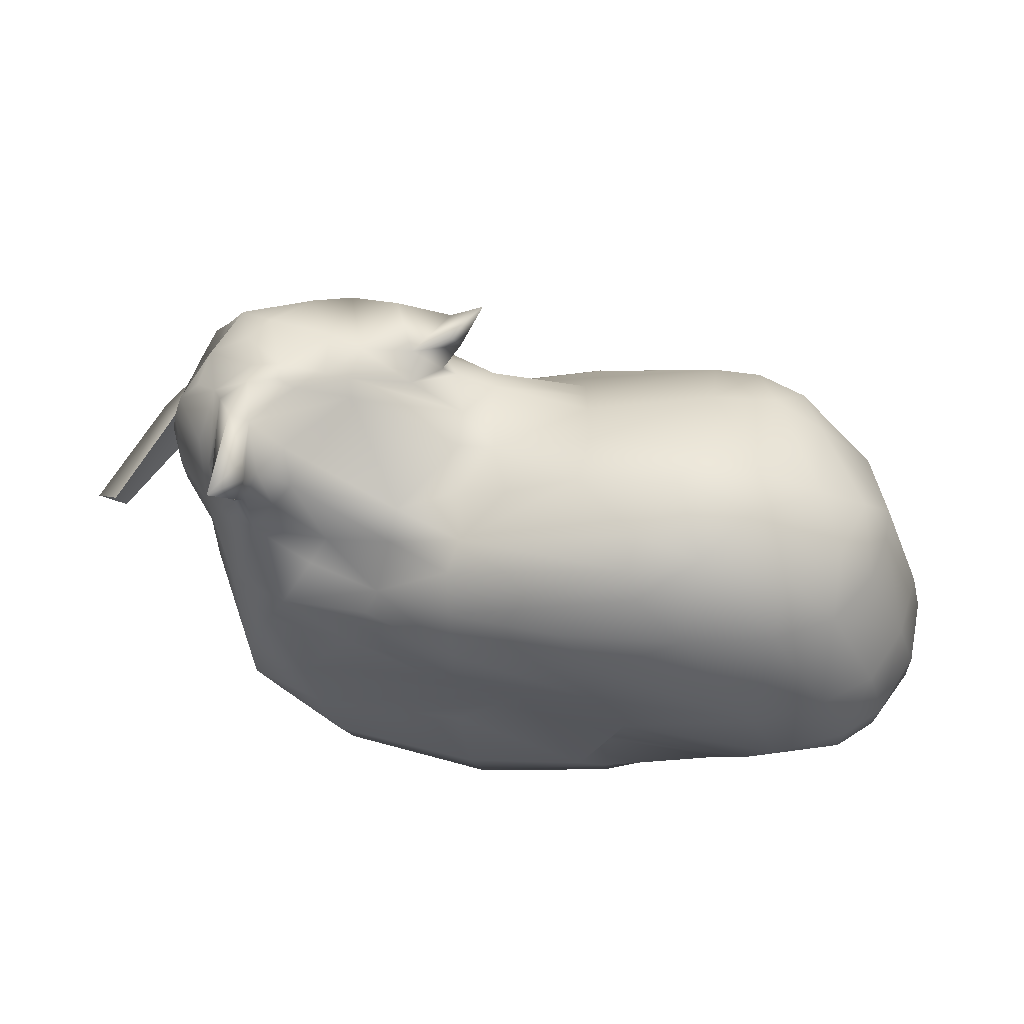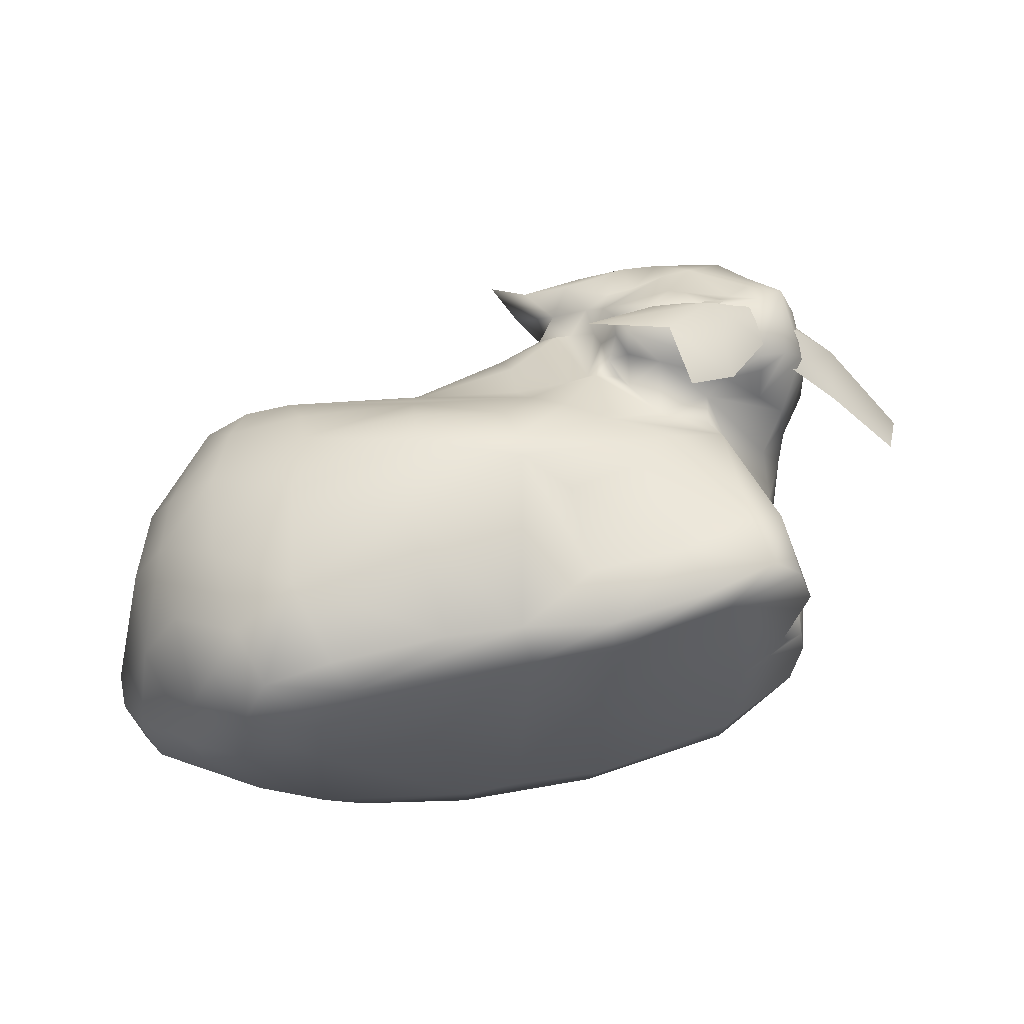
<metadata>
{"format":"obj","ext":"obj","renderer":"f3d","projection":"perspective","resolution":1024,"background":"white","views":[{"elev":58.9,"azim":-179.7,"up":"+Y"},{"elev":53.3,"azim":-12.8,"up":"+Z"}]}
</metadata>
<code>
o cat
v -0.132 0.2476 -0.1435
v -0.1894 0.1717 -0.1677
v -0.07639 0.2148 -0.1487
v -0.07639 0.2148 -0.1487
v -0.04597 0.2416 -0.1349
v 0.02934 0.2044 -0.132
v -0.07639 0.2148 -0.1487
v 0.1026 0.18 -0.09396
v 0.09439 0.1949 -0.09208
v -0.1433 0.2956 -0.1051
v -0.0996 0.2743 -0.1243
v 0.03106 0.2391 -0.1176
v 0.08533 0.2108 -0.0827
v 0.1529 0.2085 -0.08943
v 0.1106 0.1633 -0.0979
v 0.03008 0.165 -0.1282
v 0.03123 0.1314 -0.1204
v -0.01963 0.1294 -0.1285
v 0.1458 0.12 -0.1037
v 0.134 0.08653 -0.1117
v 0.1853 0.09417 -0.0892
v 0.1724 0.04857 -0.0808
v 0.1235 0.03553 -0.1109
v 0.1595 0.01699 -0.07705
v 0.1326 0.2315 -0.07107
v 0.1864 0.1359 -0.0905
v 0.1671 0.1854 -0.09267
v 0.08533 0.2108 -0.0827
v 0.03281 0.2614 -0.09547
v -0.09376 0.2877 -0.1083
v -0.1932 0.08241 -0.1556
v -0.09789 0.1248 -0.1498
v -0.2113 0.113 -0.1658
v -0.08881 0.09062 -0.1448
v -0.0673 0.04242 -0.1432
v 0.02763 0.08972 -0.1274
v 0.01877 0.03387 -0.1376
v 0.1154 0.003239 -0.1029
v 0.01092 0.004194 -0.1326
v -0.08776 0.03602 -0.1423
v -0.1762 0.03843 -0.1356
v -0.2183 0.03822 -0.124
v -0.2627 0.09186 -0.1495
v -0.2628 0.1233 -0.1549
v -0.2388 0.1781 -0.1562
v -0.06935 0.1744 -0.1506
v 0.02934 0.2044 -0.132
v -0.07639 0.2148 -0.1487
v -0.2928 0.1202 -0.133
v -0.2917 0.08686 -0.1282
v -0.2412 0.03487 -0.09981
v -0.2183 0.03822 -0.124
v -0.1942 0.0183 -0.1085
v -0.1658 0.01516 -0.1197
v -0.1942 0.0183 -0.1085
v -0.08458 -0.002259 -0.1055
v -0.08795 0.007838 -0.1335
v -0.049 -0.001889 -0.1059
v -0.2628 0.1233 -0.1549
v -0.2783 0.1689 -0.1312
v -0.242 0.2415 -0.1206
v -0.1982 0.2462 -0.1391
v -0.2048 0.2766 -0.1078
v -0.2466 0.2652 -0.08053
v -0.2727 0.2371 -0.08379
v -0.2681 0.2605 -0.03712
v -0.2862 0.2356 -0.04966
v -0.3043 0.1673 -0.09138
v -0.32 0.1193 -0.0903
v -0.3198 0.09283 -0.09006
v -0.3098 0.07051 -0.08295
v -0.3295 0.09568 -0.04548
v -0.3293 0.122 -0.04356
v -0.3194 0.1616 -0.04294
v -0.2913 0.2294 -0.02332
v -0.241 0.2642 0.02541
v -0.2337 0.2826 -0.04083
v -0.1818 0.3037 -0.07037
v -0.1982 0.2462 -0.1391
v -0.3178 0.07146 -0.04826
v -0.2845 0.2057 0.03599
v -0.3026 0.1535 0.0358
v -0.304 0.0889 0.02975
v -0.3165 0.07246 -0.02625
v -0.2766 0.03095 -0.03448
v -0.2507 0.008778 -0.004241
v -0.1945 0.000723 -0.01414
v -0.08458 -0.002259 -0.1055
v -0.1149 -0.005821 -0.007375
v -0.049 -0.001889 -0.1059
v -0.03833 -0.009949 0.07614
v -0.1911 -0.006414 0.0413
v -0.2463 0.004854 0.03961
v -0.2745 0.03467 0.03845
v -0.2844 0.03352 -0.01116
v -0.09935 0.301 -0.0873
v -0.1294 0.3119 -0.05147
v -0.19 0.3039 -0.03689
v -0.2055 0.2796 0.0406
v -0.2315 0.2528 0.06317
v -0.2674 0.1881 0.0736
v -0.2799 0.1455 0.07389
v -0.2771 0.08575 0.07153
v -0.2575 0.03518 0.07133
v -0.2235 0.009295 0.08229
v -0.2338 0.1751 0.1081
v -0.2424 0.1133 0.1036
v -0.2365 0.04739 0.09821
v -0.1927 0.06091 0.1223
v -0.1808 0.1325 0.1318
v -0.1761 0.008573 0.09568
v -0.09524 0.007187 0.1038
v -0.1034 0.089 0.1351
v -0.1657 -0.005418 0.0762
v -0.04288 0.004474 0.1015
v -0.01735 0.118 0.1459
v -0.08764 0.1474 0.1458
v -0.1636 0.1839 0.126
v -0.2155 0.2244 0.09472
v -0.2003 0.2501 0.08364
v -0.08345 0.176 0.1393
v 0.01358 0.03211 0.1127
v 0.01264 0.09316 0.1296
v 0.01893 -0.008032 0.1035
v 0.08091 0.03656 0.1124
v 0.06999 0.1113 0.1195
v 0.09321 0.1352 0.1149
v -0.01545 0.1363 0.1465
v -0.01988 0.1639 0.1383
v -0.07909 0.2017 0.1204
v -0.1632 0.2123 0.1151
v 0.09327 -0.002804 0.1122
v 0.008221 0.197 0.11
v -0.1677 0.2446 0.09211
v 0.01836 -0.01461 0.07798
v 0.1026 -0.007812 0.09509
v 0.1395 0.00922 0.1147
v 0.1335 0.05063 0.1168
v 0.02859 0.1737 0.124
v 0.05859 0.1557 0.1211
v 0.1405 0.1396 0.09898
v 0.159 0.05396 0.1042
v 0.1583 0.005503 0.1006
v 0.1701 0.006301 0.06685
v 0.1584 0.08019 0.07999
v 0.1626 0.1276 0.03588
v 0.1366 0.161 0.08801
v 0.1411 0.1819 0.09382
v 0.103 0.1741 0.09358
v 0.1084 0.2015 0.1196
v 0.08646 0.2039 0.09398
v 0.06079 0.2076 0.1093
v 0.1871 0.1661 0.03202
v 0.1881 0.143 0.003131
v 0.1883 0.1076 0.009975
v 0.164 0.08361 0.03487
v 0.207 0.1786 -0.000617
v 0.2036 0.1775 0.04656
v 0.1871 0.1661 0.03202
v 0.08284 0.2436 0.1321
v 0.08886 0.2235 0.1337
v 0.08062 0.2278 0.1279
v 0.08662 0.2131 0.121
v 0.1283 0.1999 0.1288
v 0.1562 0.1848 0.1074
v 0.1843 0.1871 0.1065
v 0.1819 0.1778 0.08639
v 0.2009 0.1749 0.06831
v 0.1871 0.1661 0.03202
v 0.2219 0.2022 0.09641
v 0.2316 0.2133 0.06055
v 0.2136 0.1926 0.01526
v 0.2131 0.2113 -0.01425
v 0.2058 0.1894 -0.04031
v 0.1984 0.154 -0.04464
v 0.1983 0.1142 -0.04614
v 0.188 0.04949 -0.04813
v 0.1872 0.08238 -0.009192
v 0.1891 0.06088 0.002384
v 0.1794 0.05721 0.02746
v 0.178 0.01653 -0.01875
v 0.1743 0.01692 0.001227
v 0.1737 0.04983 0.03405
v 0.17 0.01281 -0.05241
v 0.2152 0.244 0.1274
v 0.2252 0.2387 0.1065
v 0.1511 0.002886 0.01478
v 0.1611 0.02454 0.02731
v 0.1626 0.05004 0.03552
v 0.1597 0.05504 0.03067
v 0.1703 0.07516 0.01257
v 0.1566 0.2918 0.1146
v 0.1943 0.2651 0.1142
v 0.1801 0.2605 0.1125
v 0.2006 0.2781 0.109
v 0.2051 0.2659 0.09428
v 0.2099 0.2615 0.08262
v 0.1983 0.2939 0.08717
v 0.1855 0.3073 0.09814
v 0.1949 0.2364 0.132
v 0.1669 0.2437 0.1297
v 0.1628 0.3187 0.08253
v 0.1346 0.3067 0.1094
v 0.1187 0.3243 0.06647
v 0.1356 0.2878 0.1174
v 0.132 0.2643 0.1261
v 0.1391 0.2488 0.1387
v 0.1493 0.2295 0.1395
v 0.183 0.1899 0.1208
v 0.2052 0.1955 0.112
v 0.1531 0.2027 0.1345
v 0.117 0.2242 0.1421
v 0.111 0.2388 0.143
v 0.08754 0.252 0.1329
v 0.09629 0.3205 0.05626
v 0.106 0.3051 0.1135
v 0.1098 0.2848 0.1123
v 0.0814 0.2681 0.1139
v 0.117 0.2242 0.1421
v 0.0901 0.2844 0.1103
v 0.07506 0.223 0.1056
v 0.07276 0.2391 0.1074
v 0.07162 0.2566 0.1004
v 0.07094 0.2785 0.1038
v 0.06056 0.303 0.1052
v 0.07185 0.3106 0.1044
v 0.05905 0.322 0.05263
v 0.05995 0.305 0.03723
v 0.0379 0.2922 0.05867
v 0.02766 0.2838 0.05925
v 0.03433 0.2785 0.07606
v 0.02436 0.3124 0.06536
v 0.000705 0.2676 0.07192
v -0.001636 0.2737 0.05537
v 0.02289 0.2855 0.02501
v 0.03343 0.3278 0.06195
v 0.008381 0.3345 0.08345
v 0.03195 0.3202 0.08646
v 0.04744 0.2901 0.08893
v 0.05647 0.2674 0.08947
v 0.05681 0.2171 0.09868
v 0.08119 0.2149 0.09348
v 0.04199 0.2593 0.1001
v 0.03991 0.2073 0.1075
v 0.003926 0.2455 0.08798
v 0.000747 0.2135 0.09886
v -0.06838 0.2408 0.07893
v -0.06803 0.2605 0.05622
v -0.1603 0.2839 0.04011
v -0.06841 0.2778 0.0334
v -0.06826 0.2981 -0.006514
v 0.000238 0.2822 -0.003501
v -0.05928 0.3027 -0.04332
v -0.008964 0.2893 -0.04543
v 0.02363 0.2725 -0.07537
v 0.02628 0.2739 -0.03629
v 0.0696 0.2668 -0.04638
v 0.02528 0.2798 -0.000149
v -0.1441 0.3097 -0.02189
v 0.1426 0.295 -0.04471
v 0.1477 0.3127 -0.02386
v 0.1017 0.3124 0.01937
v 0.2067 0.3056 0.06286
v 0.1729 0.3271 0.03678
v 0.1997 0.3152 0.02291
v 0.173 0.3371 0.01541
v 0.1513 0.3367 0.03107
v 0.1518 0.3364 0.01851
v 0.1201 0.3299 0.02787
v 0.1404 0.3325 0.01275
v 0.1028 0.3203 0.03013
v 0.1707 0.3301 -0.01393
v 0.1651 0.3127 -0.04471
v 0.1559 0.2828 -0.05336
v 0.1212 0.2437 -0.05776
v 0.07491 0.2496 -0.06382
v 0.1788 0.3181 0.06699
v 0.1947 0.3216 -0.05298
v 0.1949 0.3081 -0.01716
v 0.1936 0.3244 0.009211
v 0.2038 0.2847 -0.02134
v 0.1842 0.3357 -0.01084
v 0.1914 0.3514 -0.08755
v 0.1873 0.3113 -0.05864
v 0.1726 0.3326 -0.04705
v 0.1716 0.3247 -0.05819
v 0.1734 0.2986 -0.05783
v 0.1713 0.2636 -0.06132
v 0.1326 0.2315 -0.07107
v 0.1529 0.2085 -0.08943
v 0.1827 0.2245 -0.07322
v 0.1914 0.2059 -0.07096
v 0.1671 0.1854 -0.09267
v 0.1949 0.2396 -0.05303
v 0.1932 0.2631 -0.04939
v 0.1836 0.2911 -0.05537
v 0.178 0.3119 -0.06674
v 0.2352 0.2564 0.05021
v 0.2385 0.2435 0.06147
v 0.2361 0.2212 0.02175
v 0.2301 0.2214 0.007655
v 0.2079 0.2194 -0.02972
v 0.2108 0.2407 -0.02377
v 0.2088 0.2568 -0.02645
v 0.2292 0.287 0.03474
v 0.2136 0.3054 0.03483
v 0.212 0.2864 -0.001647
v 0.2348 0.2702 0.03117
v 0.2324 0.2391 0.01101
v 0.2384 0.2524 0.03166
v 0.2272 0.2801 0.04418
v -0.049 -0.001889 -0.1059
v 0.01595 -0.007138 -0.1038
v 0.01092 0.004194 -0.1326
v -0.2388 0.1781 -0.1562
v -0.1894 0.1717 -0.1677
v -0.132 0.2476 -0.1435
v 0.1864 0.1359 -0.0905
v 0.2058 0.1894 -0.04031
v 0.1914 0.2059 -0.07096
v 0.1671 0.1854 -0.09267
v 0.1984 0.154 -0.04464
v 0.1864 0.1359 -0.0905
v 0.1983 0.1142 -0.04614
v 0.1853 0.09417 -0.0892
v 0.188 0.04949 -0.04813
v 0.1724 0.04857 -0.0808
v 0.17 0.01281 -0.05241
v 0.1595 0.01699 -0.07705
v 0.1154 0.003239 -0.1029
v 0.01092 0.004194 -0.1326
v 0.01595 -0.007138 -0.1038
v 0.1168 -0.004584 -0.07509
v 0.1595 0.01699 -0.07705
v 0.17 0.01281 -0.05241
v 0.178 0.01653 -0.01875
v 0.1208 -0.004087 -0.007244
v 0.1743 0.01692 0.001227
v 0.1511 0.002886 0.01478
v 0.1026 -0.007812 0.09509
v 0.1701 0.006301 0.06685
v 0.01301 -0.007922 -0.01323
v -0.049 -0.001889 -0.1059
v -0.03833 -0.009949 0.07614
v 0.01836 -0.01461 0.07798
v 0.1494 0.1549 0.1452
v 0.1081 0.1283 0.1788
v 0.1035 0.174 0.1894
v 0.1847 0.2274 0.1334
v 0.1095 0.2308 0.1498
v 0.1685 0.2417 0.1311
v 0.1449 0.2064 0.1711
v 0.1906 0.2027 0.1204
v 0.05439 0.2118 0.1644
v 0.2425 0.1766 0.07098
v 0.3035 0.1851 0.01394
v 0.2886 0.1546 0.02482
v 0.2532 0.217 0.07658
v 0.2111 0.1966 0.0931
v 0.2195 0.2206 0.1085
v 0.217 0.2436 0.09836
v 0.2451 0.2338 0.04976
v 0.2826 0.22 -0.009406
f 345 342 340
f 344 342 345
f 344 343 342
f 342 343 332
f 332 333 342
f 333 337 342
f 337 340 342
f 341 340 339
f 340 337 339
f 338 339 337
f 338 337 336
f 337 333 336
f 333 335 336
f 335 333 334
f 333 330 334
f 333 332 330
f 332 331 330
f 329 327 328
f 327 326 328
f 327 325 326
f 325 324 326
f 325 323 324
f 323 322 324
f 323 319 322
f 321 320 318
f 320 319 318
f 317 316 79
f 316 315 79
f 314 313 312
f 186 298 197
f 298 311 197
f 311 198 197
f 311 263 198
f 263 199 198
f 263 277 199
f 277 202 199
f 277 267 202
f 267 204 202
f 267 269 204
f 269 215 204
f 215 269 271
f 228 215 271
f 228 271 235
f 271 262 235
f 262 258 235
f 258 262 257
f 256 258 257
f 310 309 308
f 305 308 307
f 306 265 263
f 306 263 305
f 305 263 311
f 308 305 311
f 298 308 311
f 310 308 298
f 299 310 298
f 300 310 299
f 310 300 309
f 300 301 309
f 309 301 303
f 303 308 309
f 303 304 308
f 304 307 308
f 304 281 307
f 307 281 265
f 265 305 307
f 265 306 305
f 302 303 301
f 279 284 278
f 296 284 279
f 279 281 296
f 281 295 296
f 295 281 304
f 294 295 304
f 294 304 303
f 303 292 294
f 303 302 292
f 174 292 302
f 302 173 174
f 302 301 173
f 173 301 172
f 301 300 172
f 171 172 300
f 171 300 299
f 299 186 171
f 299 298 186
f 296 297 284
f 297 283 284
f 286 285 283
f 286 283 297
f 286 297 287
f 287 297 296
f 296 288 287
f 296 295 288
f 288 295 294
f 291 288 294
f 294 292 291
f 290 291 292
f 293 290 292
f 291 290 288
f 290 289 288
f 30 10 96
f 30 96 255
f 30 255 29
f 29 255 276
f 29 276 28
f 276 275 28
f 28 275 289
f 289 275 288
f 275 274 288
f 287 288 274
f 274 273 287
f 273 286 287
f 272 286 273
f 285 286 272
f 282 285 272
f 282 283 285
f 283 282 278
f 284 283 278
f 278 282 280
f 270 268 266
f 270 266 272
f 266 282 272
f 266 280 282
f 265 280 266
f 265 281 280
f 281 279 280
f 280 279 278
f 267 277 264
f 277 263 264
f 255 257 276
f 260 276 257
f 276 260 275
f 260 274 275
f 273 274 260
f 260 261 273
f 261 272 273
f 262 272 261
f 262 270 272
f 270 262 271
f 270 271 269
f 270 269 268
f 268 269 267
f 267 266 268
f 267 264 266
f 266 264 265
f 265 264 263
f 257 262 261
f 261 260 257
f 96 253 255
f 97 253 96
f 251 253 97
f 259 251 97
f 97 98 259
f 249 259 98
f 99 249 98
f 249 99 120
f 134 249 120
f 134 120 119
f 131 134 119
f 259 249 251
f 256 254 252
f 258 256 252
f 252 235 258
f 235 252 234
f 250 234 252
f 250 248 234
f 248 233 234
f 248 247 233
f 247 245 233
f 245 247 246
f 255 256 257
f 256 255 254
f 253 254 255
f 252 254 253
f 252 253 251
f 251 250 252
f 249 250 251
f 249 248 250
f 248 249 134
f 247 248 134
f 133 247 134
f 247 133 246
f 133 244 246
f 246 244 245
f 244 243 245
f 245 243 233
f 233 243 231
f 231 230 233
f 128 139 129
f 139 133 129
f 133 139 152
f 244 133 152
f 241 244 152
f 243 244 241
f 240 243 241
f 243 240 231
f 239 231 240
f 239 229 231
f 232 229 239
f 232 239 238
f 232 238 237
f 237 238 236
f 149 141 147
f 141 149 140
f 152 140 149
f 151 152 149
f 151 242 152
f 221 242 151
f 152 242 221
f 152 221 222
f 241 152 222
f 241 222 223
f 223 240 241
f 240 223 224
f 239 240 224
f 225 239 224
f 239 225 238
f 225 226 238
f 238 226 227
f 236 238 227
f 227 232 236
f 232 237 236
f 228 235 230
f 235 234 230
f 230 234 233
f 229 232 227
f 230 231 229
f 230 229 228
f 229 227 228
f 228 227 215
f 227 226 215
f 226 216 215
f 226 225 216
f 216 225 220
f 220 225 224
f 224 218 220
f 223 218 224
f 218 223 160
f 223 222 160
f 160 222 162
f 222 221 162
f 163 162 221
f 163 221 151
f 150 163 151
f 218 217 220
f 217 216 220
f 170 210 167
f 210 166 167
f 166 210 209
f 165 166 209
f 165 209 211
f 164 165 211
f 164 211 219
f 161 164 219
f 219 213 161
f 161 213 160
f 214 160 213
f 160 214 218
f 214 205 218
f 205 217 218
f 203 217 205
f 216 217 203
f 216 203 204
f 216 204 215
f 206 205 214
f 213 206 214
f 207 206 213
f 207 213 208
f 213 212 208
f 208 212 211
f 211 209 208
f 170 185 210
f 209 210 185
f 209 185 200
f 209 200 208
f 200 201 208
f 207 208 201
f 194 207 201
f 194 206 207
f 194 192 206
f 192 205 206
f 203 205 192
f 203 192 199
f 203 199 202
f 204 203 202
f 200 194 201
f 194 200 193
f 200 185 193
f 192 195 199
f 198 199 195
f 196 198 195
f 197 198 196
f 197 196 186
f 196 185 186
f 185 196 195
f 193 185 195
f 192 193 195
f 194 193 192
f 190 189 191
f 188 183 189
f 183 180 189
f 189 180 191
f 191 180 178
f 178 155 191
f 155 156 191
f 156 190 191
f 156 145 190
f 190 145 189
f 145 144 189
f 189 144 188
f 187 188 144
f 187 183 188
f 183 187 182
f 171 186 170
f 186 185 170
f 184 177 179
f 184 179 181
f 180 183 182
f 182 181 180
f 180 181 179
f 179 178 180
f 177 178 179
f 155 178 177
f 155 177 176
f 154 155 176
f 175 154 176
f 154 175 157
f 175 174 157
f 174 173 157
f 157 173 172
f 157 172 158
f 158 172 171
f 171 168 158
f 168 171 170
f 168 170 167
f 168 169 158
f 169 168 148
f 148 168 167
f 167 165 148
f 165 167 166
f 148 165 150
f 165 164 150
f 150 164 161
f 163 150 161
f 163 161 162
f 162 161 160
f 159 157 158
f 154 157 153
f 156 146 145
f 156 155 146
f 154 146 155
f 146 154 153
f 153 148 146
f 140 152 139
f 149 150 151
f 148 150 149
f 147 148 149
f 148 147 146
f 146 147 141
f 146 141 145
f 141 142 145
f 144 145 142
f 143 144 142
f 144 143 136
f 136 143 137
f 143 142 137
f 142 138 137
f 138 142 141
f 127 138 141
f 127 141 140
f 140 128 127
f 128 140 139
f 127 126 138
f 126 125 138
f 138 125 137
f 125 132 137
f 132 136 137
f 135 136 132
f 124 135 132
f 135 124 91
f 131 130 134
f 130 133 134
f 133 130 129
f 124 132 125
f 119 118 131
f 130 131 118
f 121 130 118
f 130 121 129
f 117 129 121
f 128 129 117
f 116 128 117
f 128 116 127
f 127 116 126
f 116 123 126
f 125 126 123
f 122 125 123
f 122 124 125
f 115 124 122
f 124 115 91
f 114 91 115
f 114 92 91
f 92 114 105
f 123 116 122
f 116 115 122
f 117 121 118
f 120 99 100
f 100 119 120
f 119 100 101
f 106 119 101
f 119 106 118
f 118 106 110
f 110 117 118
f 113 117 110
f 113 116 117
f 116 113 115
f 113 112 115
f 112 114 115
f 112 111 114
f 111 105 114
f 111 109 105
f 109 113 110
f 109 112 113
f 112 109 111
f 107 110 106
f 109 110 107
f 108 109 107
f 109 108 105
f 108 104 105
f 103 104 108
f 108 107 103
f 107 102 103
f 107 106 102
f 101 102 106
f 93 92 105
f 93 105 104
f 94 93 104
f 104 103 94
f 103 83 94
f 103 102 83
f 102 82 83
f 102 101 82
f 101 81 82
f 81 101 100
f 76 81 100
f 76 100 99
f 76 99 77
f 99 98 77
f 77 98 78
f 98 97 78
f 78 97 10
f 97 96 10
f 85 86 95
f 85 95 84
f 83 84 95
f 94 83 95
f 94 95 86
f 93 94 86
f 93 86 87
f 92 93 87
f 87 89 92
f 92 89 91
f 89 90 91
f 90 89 88
f 87 88 89
f 88 87 53
f 86 53 87
f 53 86 51
f 86 85 51
f 85 71 51
f 80 71 85
f 80 85 84
f 80 84 72
f 72 84 83
f 72 83 73
f 83 82 73
f 74 73 82
f 74 82 75
f 82 81 75
f 81 76 75
f 71 80 72
f 1 79 10
f 63 10 79
f 10 63 78
f 63 64 78
f 78 64 77
f 64 66 77
f 77 66 76
f 76 66 75
f 75 66 67
f 75 67 74
f 68 74 67
f 74 68 73
f 68 69 73
f 72 73 69
f 70 72 69
f 70 71 72
f 50 71 70
f 71 50 51
f 70 69 50
f 69 49 50
f 69 68 49
f 68 60 49
f 61 60 68
f 61 68 65
f 65 68 67
f 65 67 66
f 64 65 66
f 65 64 61
f 64 63 61
f 61 63 62
f 61 62 45
f 60 61 45
f 60 45 59
f 49 60 59
f 49 59 43
f 42 41 53
f 41 54 53
f 54 41 40
f 57 54 40
f 57 40 39
f 57 39 58
f 56 57 58
f 57 56 54
f 56 55 54
f 53 51 52
f 43 52 51
f 50 43 51
f 50 49 43
f 48 46 2
f 48 47 46
f 16 47 8
f 16 46 47
f 46 16 18
f 18 32 46
f 2 46 32
f 33 2 32
f 2 33 45
f 33 44 45
f 44 33 43
f 33 31 43
f 43 31 42
f 31 41 42
f 41 31 34
f 40 41 34
f 40 34 35
f 40 35 39
f 39 35 37
f 38 39 37
f 23 38 37
f 38 23 24
f 35 36 37
f 37 36 23
f 36 20 23
f 36 18 20
f 35 18 36
f 32 18 35
f 34 32 35
f 32 34 31
f 33 32 31
f 10 30 11
f 30 12 11
f 30 29 12
f 12 29 28
f 14 27 15
f 15 27 19
f 27 26 19
f 19 26 21
f 25 14 13
f 15 19 17
f 23 22 24
f 22 23 20
f 21 22 20
f 20 19 21
f 18 19 20
f 18 17 19
f 16 17 18
f 16 15 17
f 15 16 8
f 8 14 15
f 8 9 14
f 14 9 13
f 9 6 13
f 6 12 13
f 6 5 12
f 11 12 5
f 5 1 11
f 11 1 10
f 9 8 6
f 7 5 6
f 5 4 1
f 3 2 1
f 356 363 358
f 363 362 358
f 362 361 358
f 358 361 360
f 358 360 359
f 355 358 359
f 356 358 355
f 357 356 355
f 350 354 352
f 354 348 352
f 352 348 346
f 352 346 353
f 349 352 353
f 350 352 349
f 351 350 349
f 348 347 346

</code>
